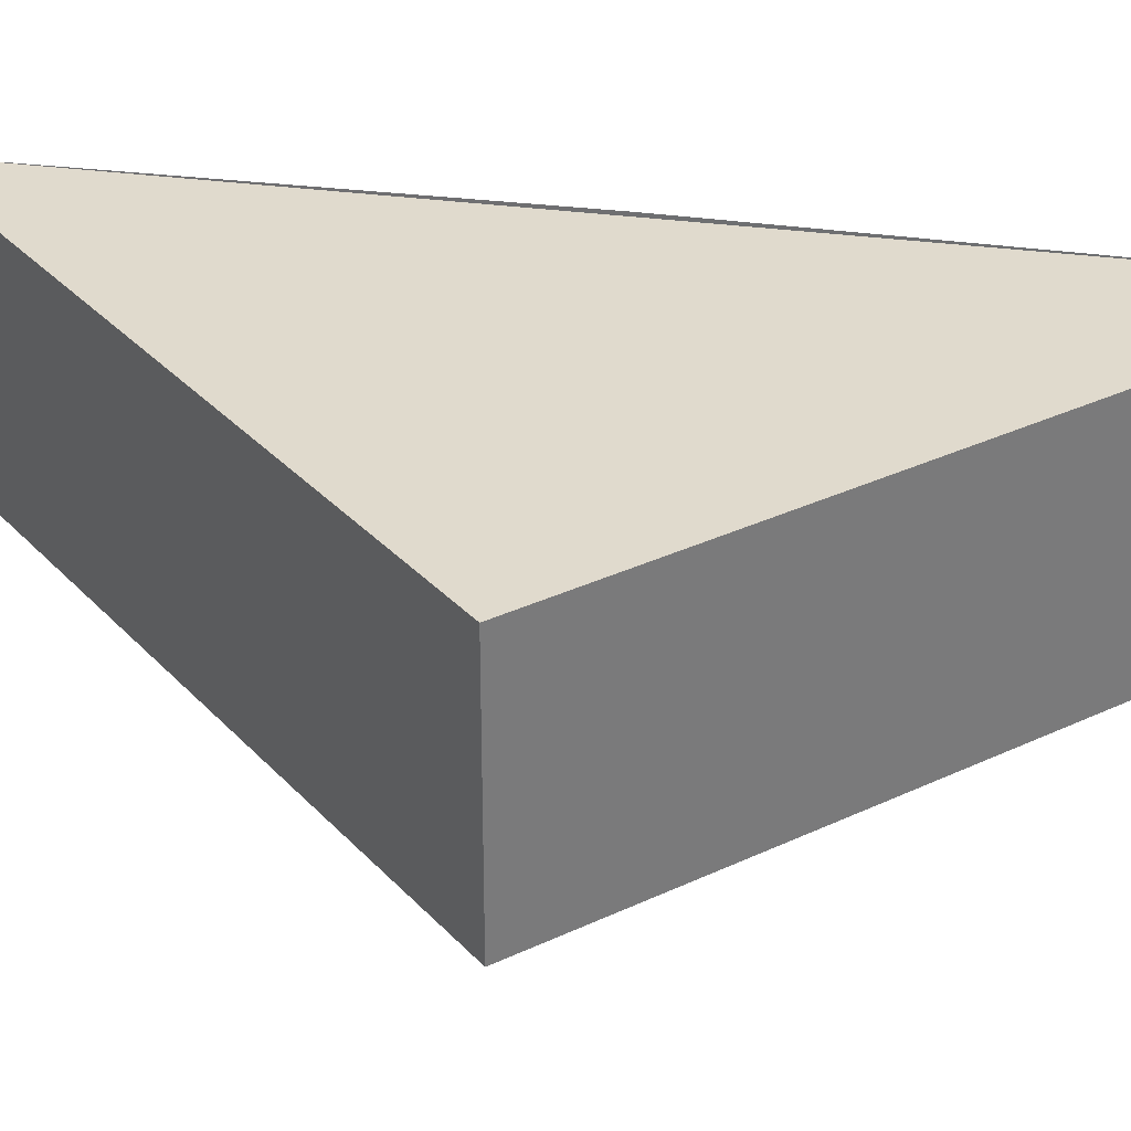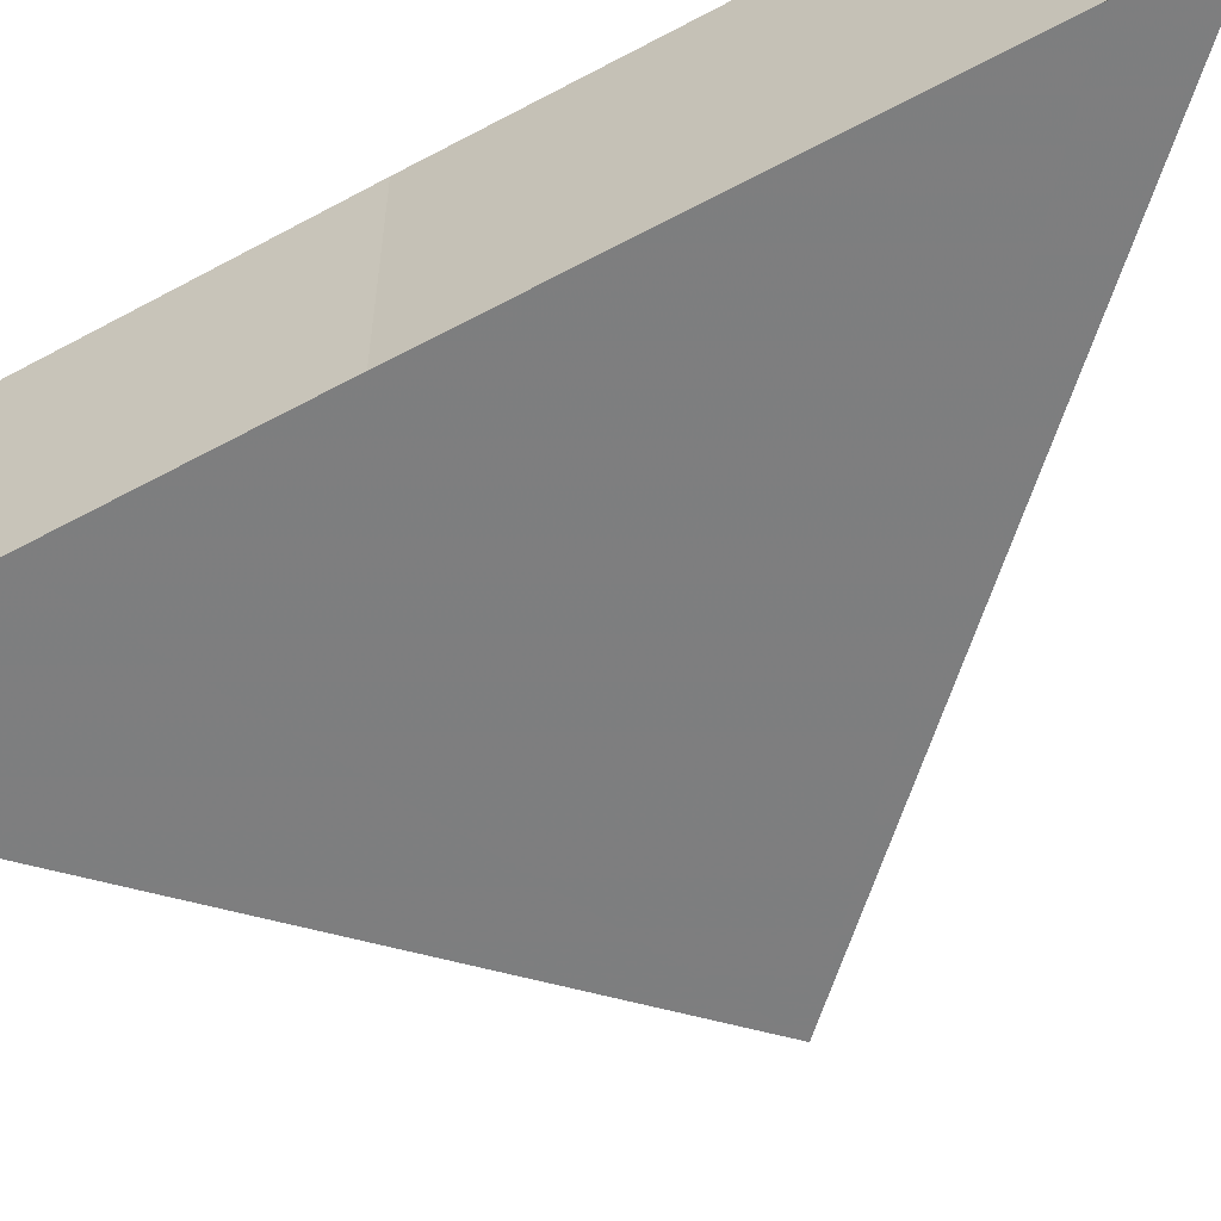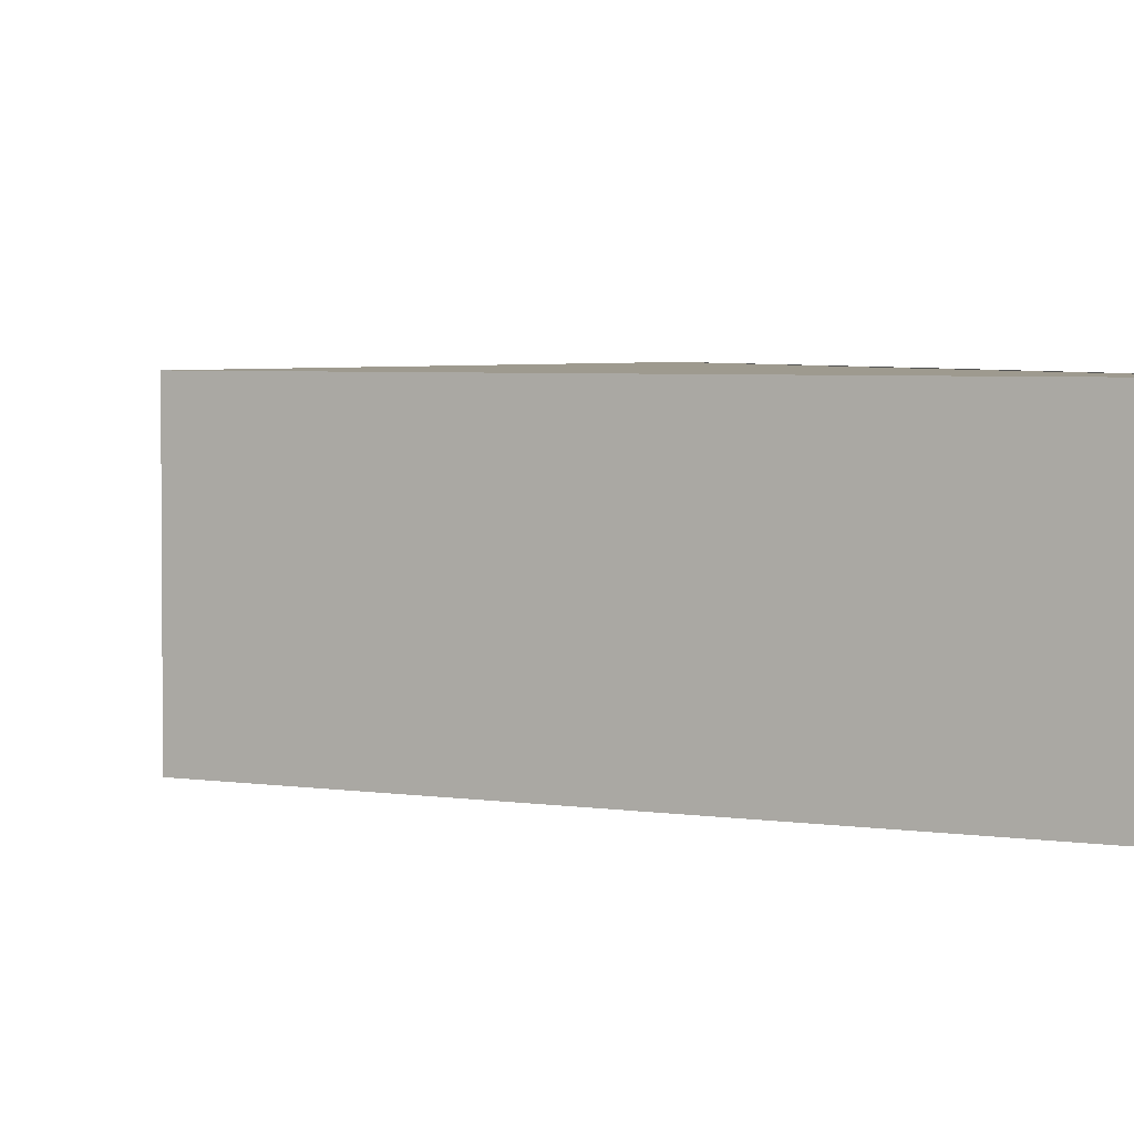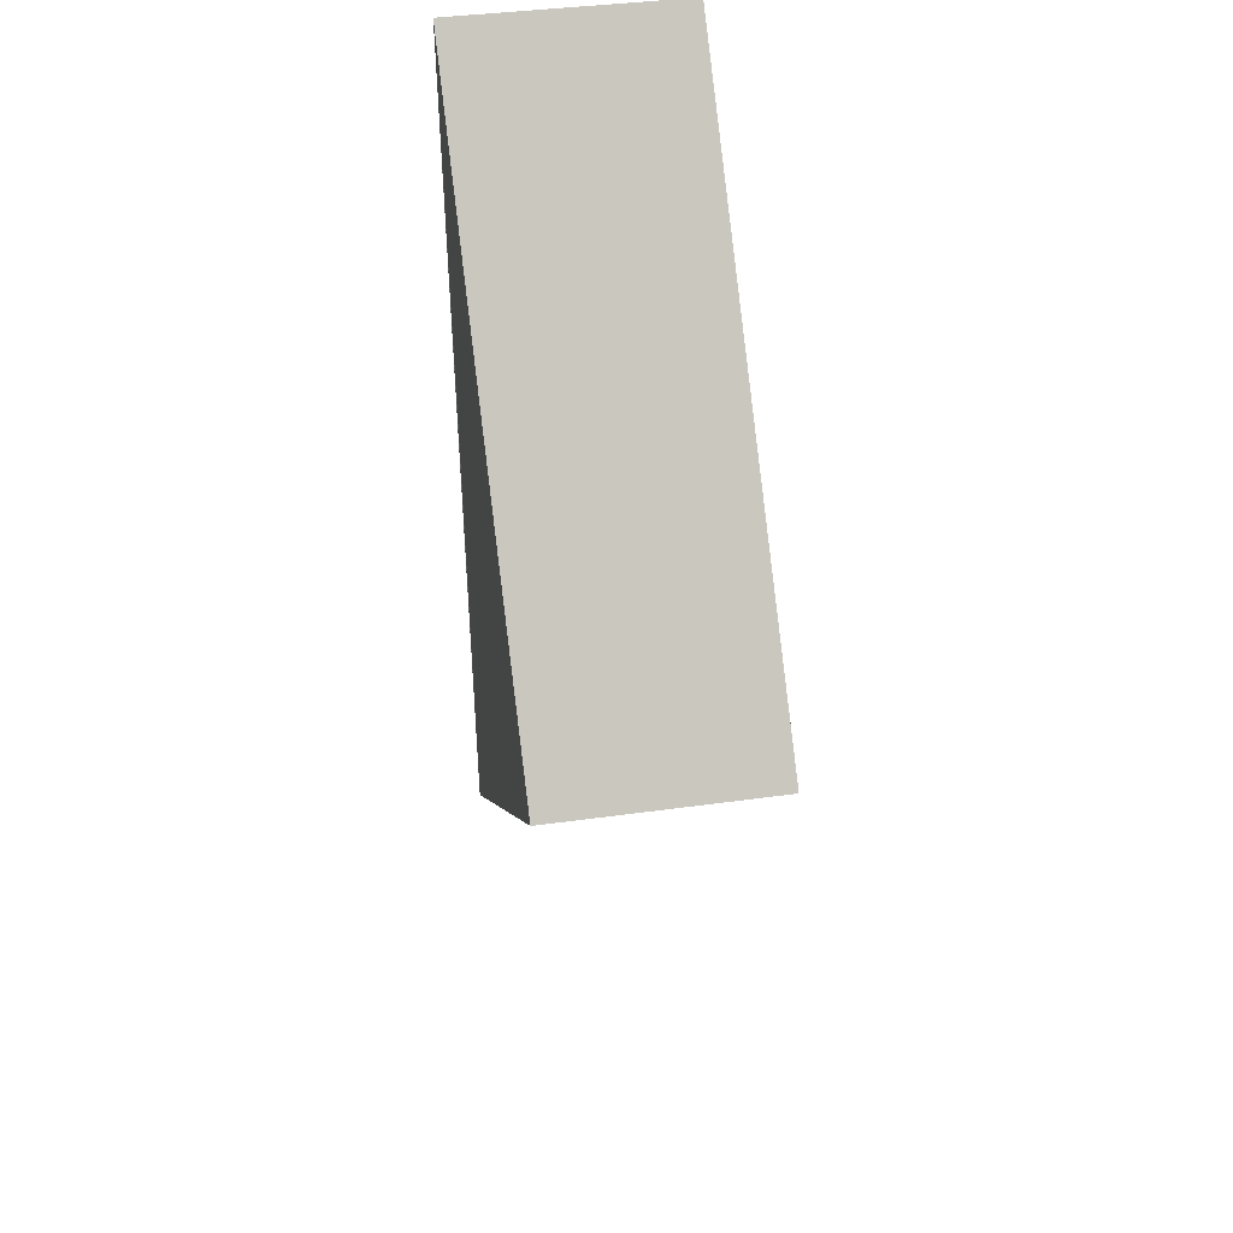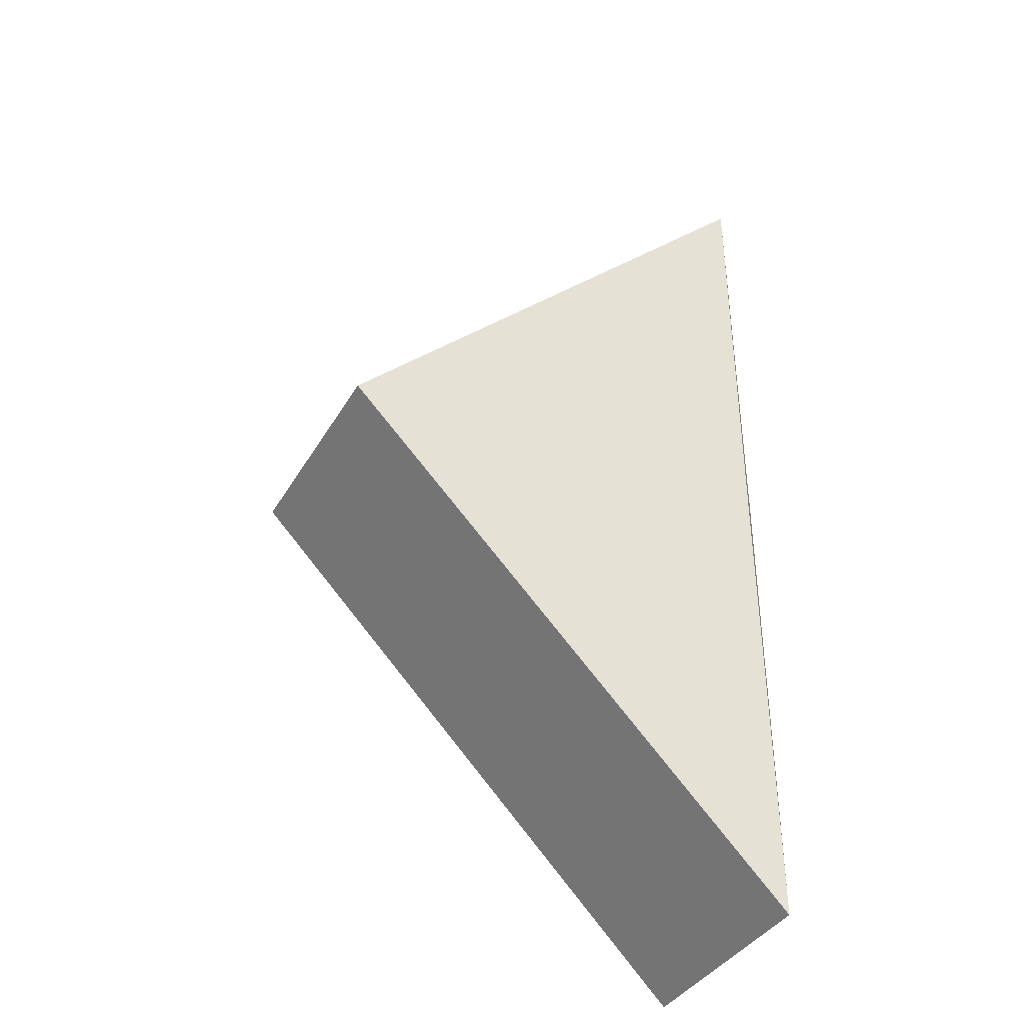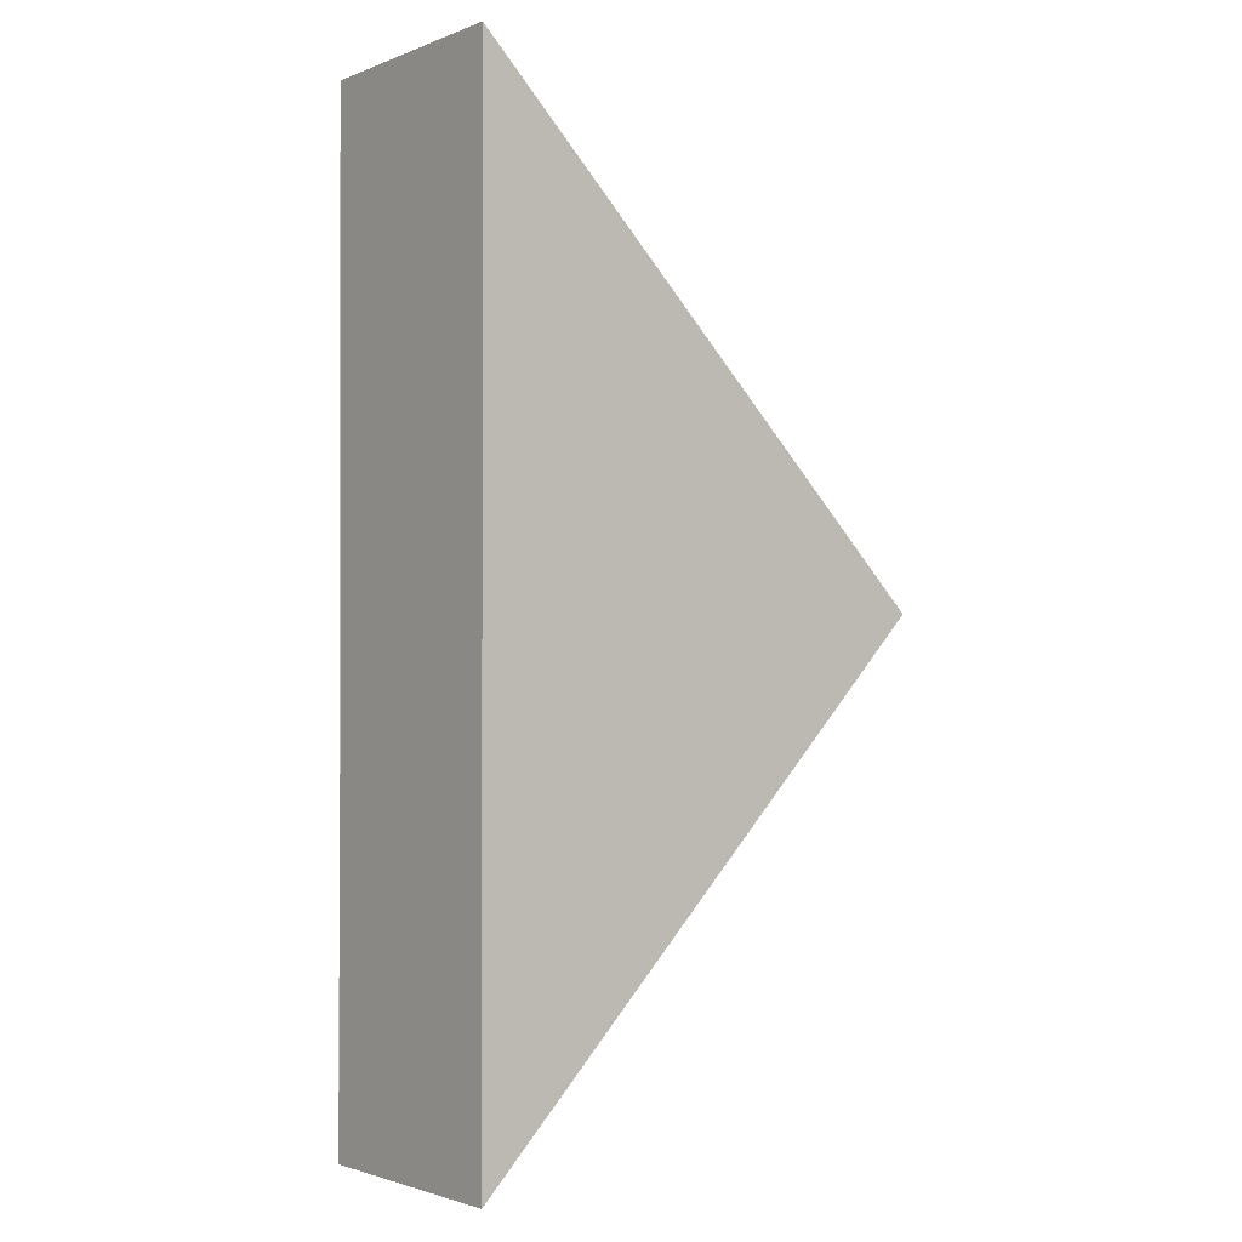
<metadata>
{"format":"obj","ext":"obj","renderer":"f3d","projection":"perspective","resolution":1024,"background":"white","views":[{"elev":32.9,"azim":-79.0,"up":"+Z"},{"elev":-59.2,"azim":119.0,"up":"+Z"},{"elev":3.7,"azim":-17.0,"up":"+Z"},{"elev":43.3,"azim":-100.0,"up":"+Y"},{"elev":-38.9,"azim":-27.4,"up":"+Y"},{"elev":-0.9,"azim":143.3,"up":"+Y"}]}
</metadata>
<code>
o 1735
v 2244 1878 12.9
v 2244 1878 12.9
v 2244 1878 12.9
v 2244 1878 12.9
v 2244 1878 12.9
v 2244 1878 12.9
v 2244 1878 12.9
v 2244 1878 12.9
v 2244 1878 12.9
v 2244 1878 12.9
v 2244 1878 12.9
v 2244 1878 12.9
v 2244 1878 12.9
v 2244 1878 12.9
v 2244 1878 12.9
v 2244 1878 12.9
v 2244 1878 12.9
v 2244 1878 12.9
v 2244 1878 12.9
v 2244 1878 12.9
v 2244 1878 12.9
v 2244 1878 12.9
f 1 2 3
f 3 4 5
f 6 7 1
f 8 9 2
f 2 10 8
f 11 8 12
f 12 13 14
f 15 16 11
f 17 18 19
f 20 21 22

</code>
